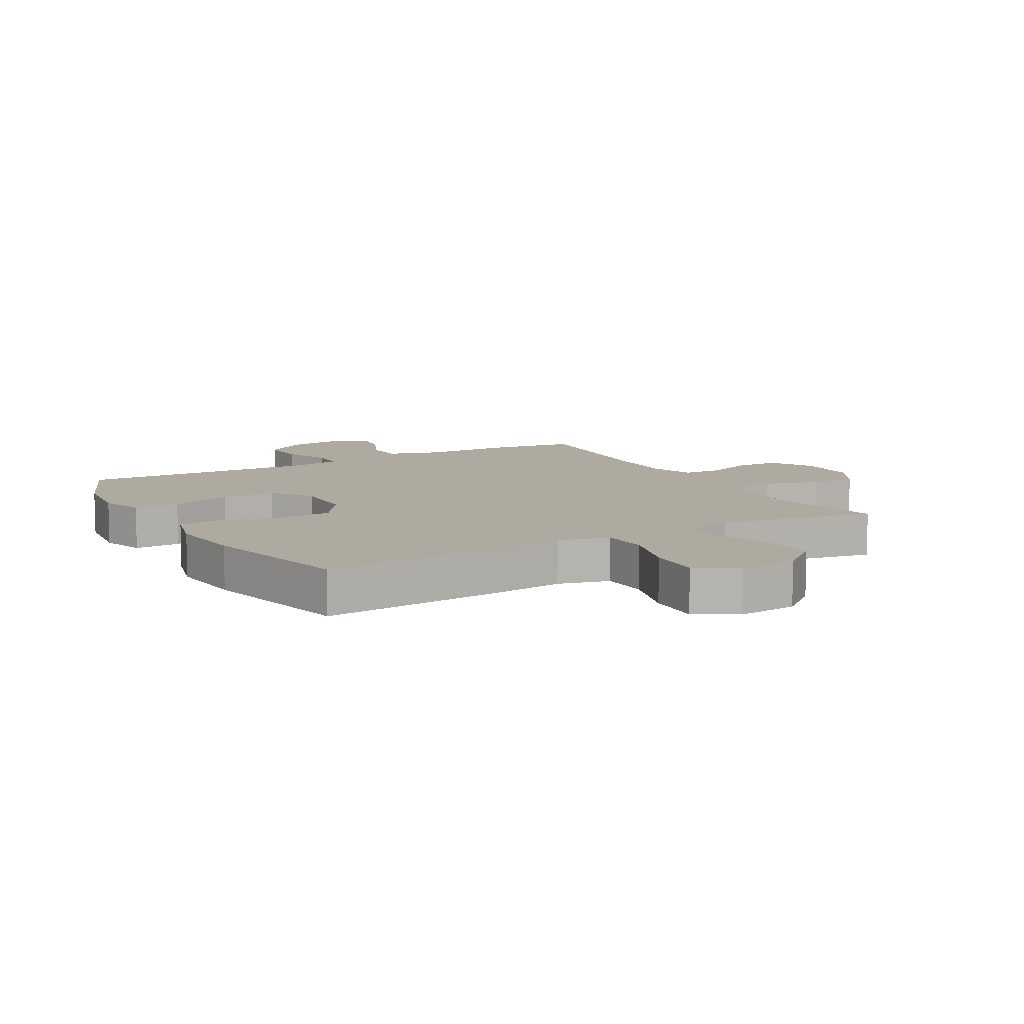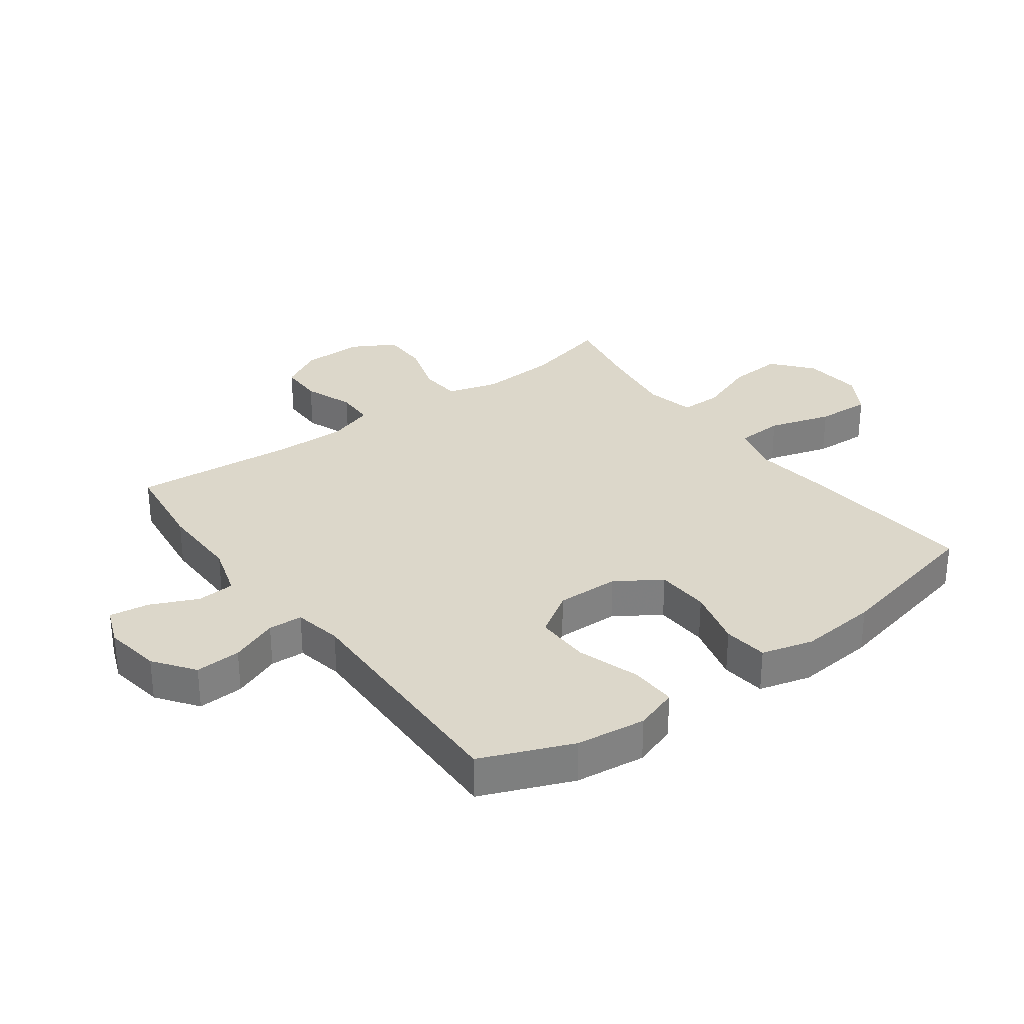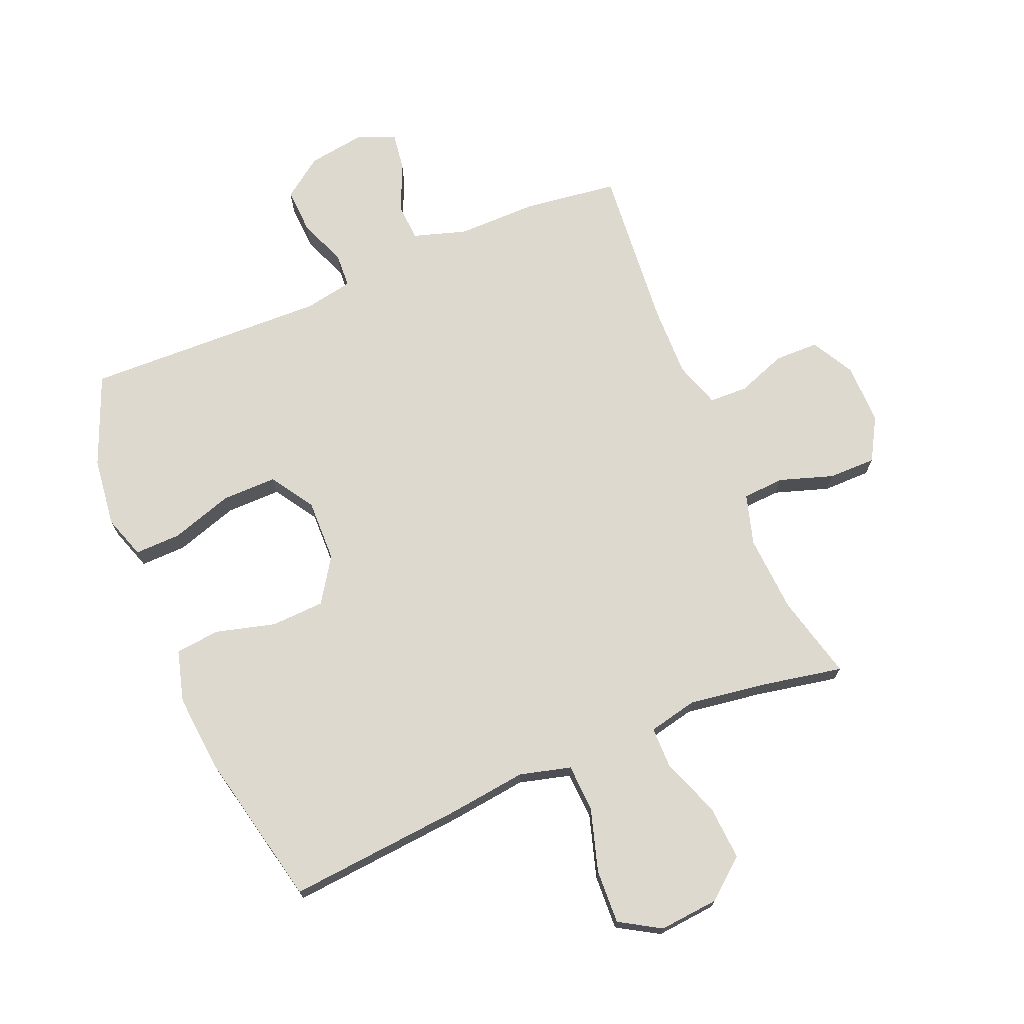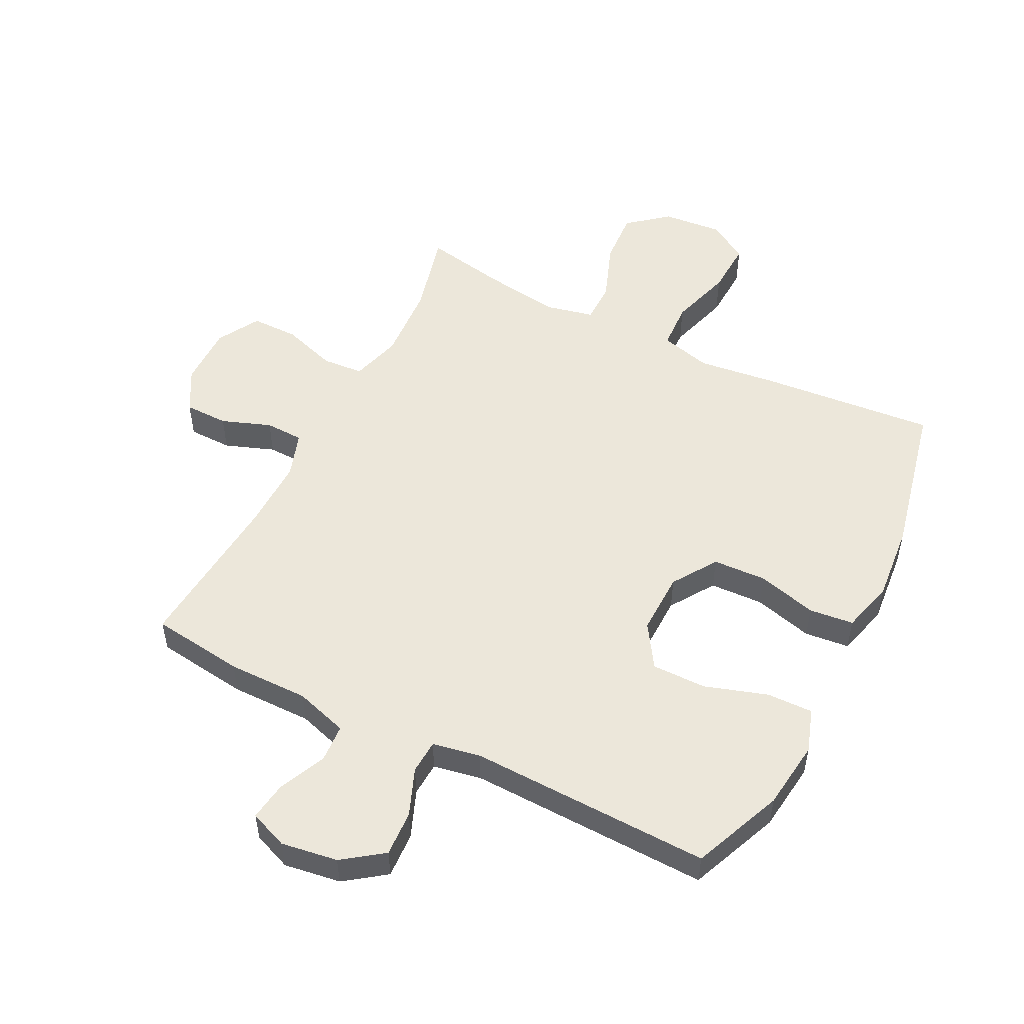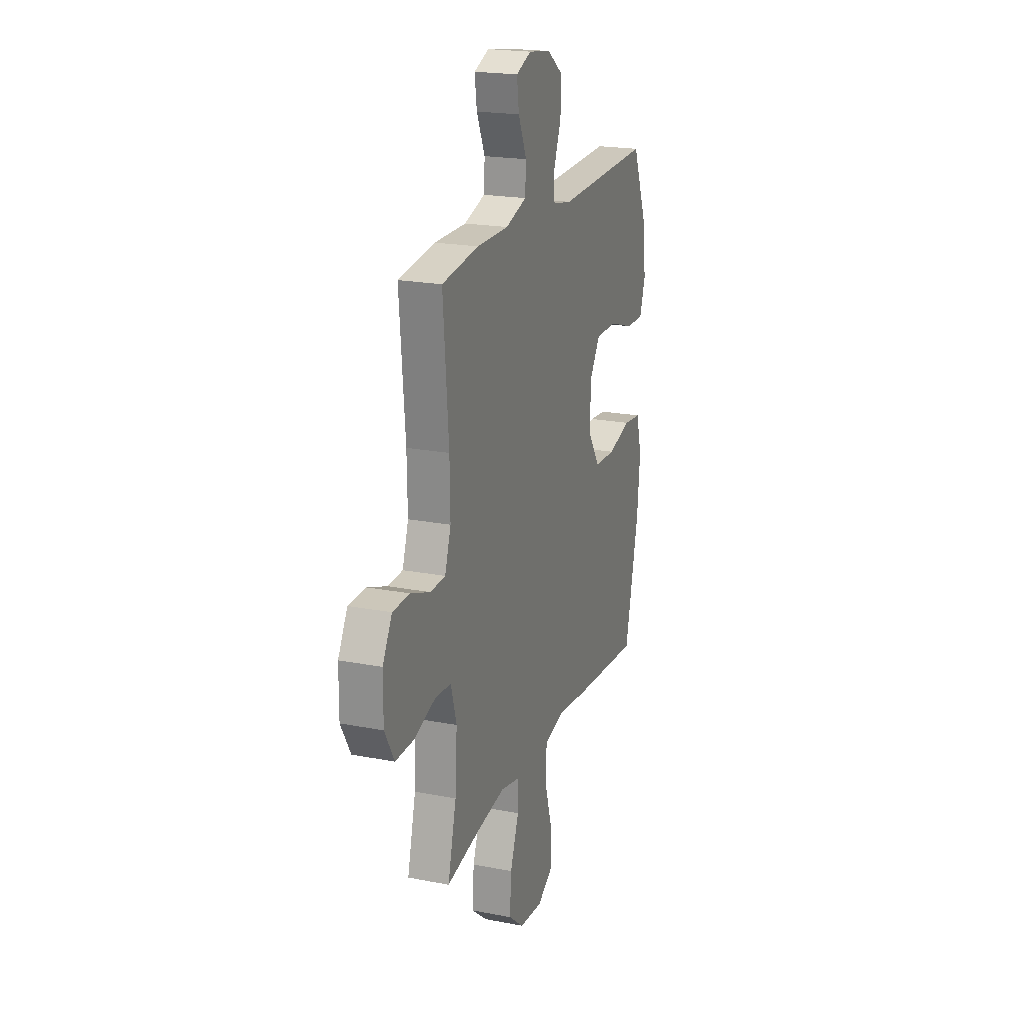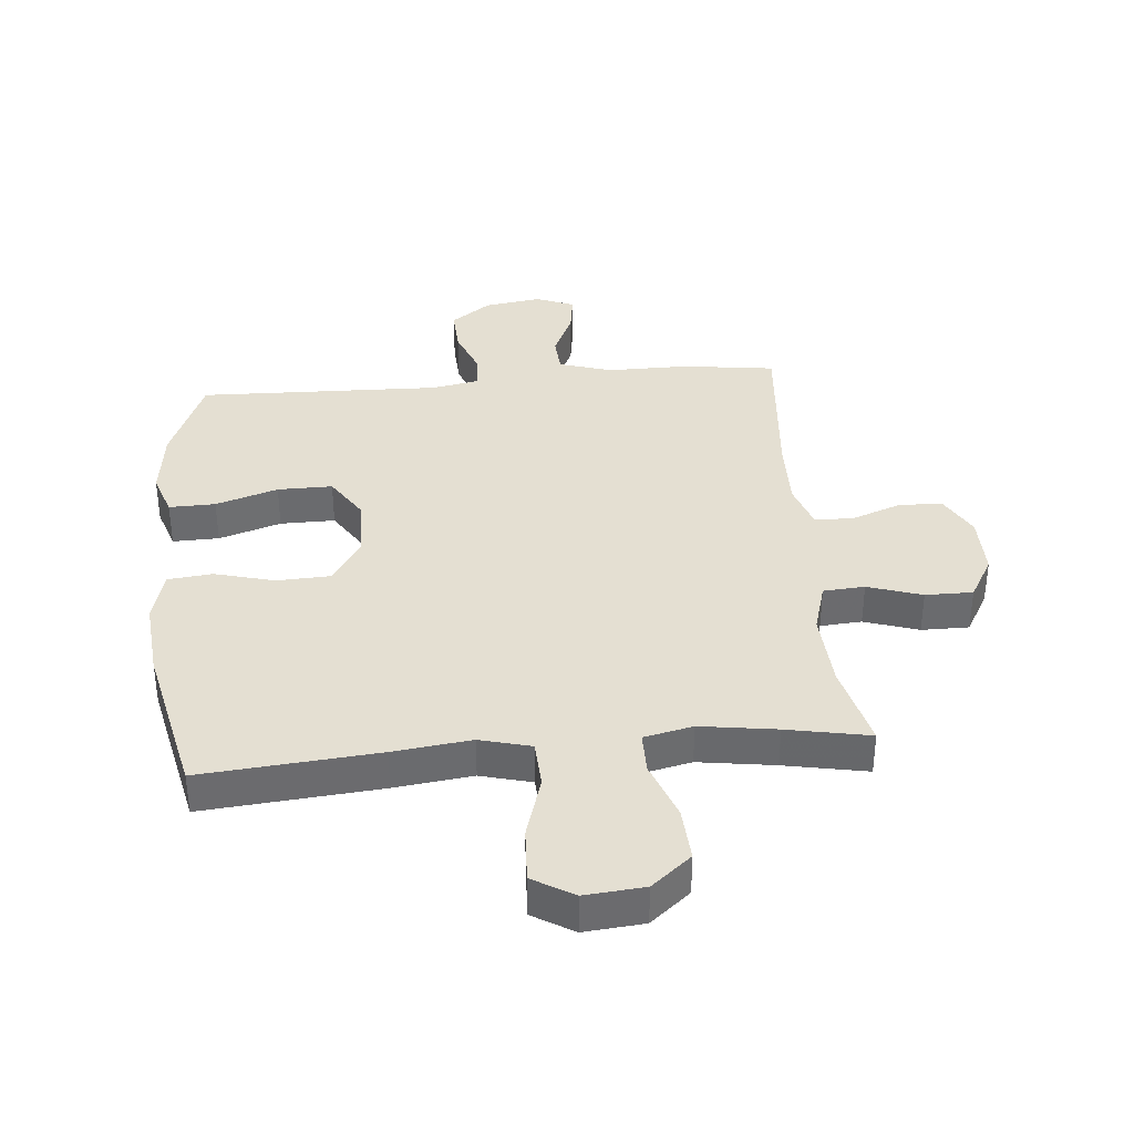
<metadata>
{"format":"obj","ext":"obj","renderer":"f3d","projection":"perspective","resolution":1024,"background":"white","views":[{"elev":9.5,"azim":150.5,"up":"+Y"},{"elev":30.6,"azim":53.5,"up":"+Y"},{"elev":71.8,"azim":157.4,"up":"+Y"},{"elev":52.1,"azim":26.8,"up":"+Y"},{"elev":20.8,"azim":-70.7,"up":"+Z"},{"elev":37.0,"azim":175.0,"up":"+Y"}]}
</metadata>
<code>
v 0.5 0.07 0.5
v 0.561 0.07 0.351
v 0.575 0.07 0.237
v 0.551 0.07 0.166
v 0.475 0.07 0.168
v 0.373 0.07 0.201
v 0.283 0.07 0.202
v 0.237 0.07 0.131
v 0.239 0.07 0.028
v 0.287 0.07 -0.045
v 0.375 0.07 -0.049
v 0.473 0.07 -0.023
v 0.546 0.07 -0.031
v 0.569 0.07 -0.116
v 0.557 0.07 -0.244
v 0.5 0.07 -0.5
v 0.21 0.07 -0.474
v 0.082 0.07 -0.458
v -0.002 0.07 -0.48
v -0.006 0.07 -0.558
v 0.025 0.07 -0.661
v 0.029 0.07 -0.75
v -0.038 0.07 -0.79
v -0.136 0.07 -0.781
v -0.201 0.07 -0.727
v -0.195 0.07 -0.638
v -0.159 0.07 -0.542
v -0.159 0.07 -0.474
v -0.239 0.07 -0.456
v -0.364 0.07 -0.474
v -0.5 0.07 -0.5
v -0.465 0.07 -0.361
v -0.457 0.07 -0.234
v -0.481 0.07 -0.151
v -0.549 0.07 -0.146
v -0.638 0.07 -0.175
v -0.716 0.07 -0.175
v -0.756 0.07 -0.105
v -0.755 0.07 -0.004
v -0.716 0.07 0.066
v -0.644 0.07 0.067
v -0.563 0.07 0.037
v -0.5 0.07 0.039
v -0.475 0.07 0.114
v -0.477 0.07 0.231
v -0.5 0.07 0.5
v -0.347 0.07 0.52
v -0.214 0.07 0.519
v -0.127 0.07 0.546
v -0.123 0.07 0.608
v -0.158 0.07 0.686
v -0.167 0.07 0.75
v -0.104 0.07 0.775
v -0.011 0.07 0.761
v 0.055 0.07 0.713
v 0.051 0.07 0.638
v 0.02 0.07 0.56
v 0.023 0.07 0.504
v 0.102 0.07 0.489
v 0.5 0 0.5
v 0.561 0 0.351
v 0.575 0 0.237
v 0.551 0 0.166
v 0.475 0 0.168
v 0.373 0 0.201
v 0.283 0 0.202
v 0.237 0 0.131
v 0.239 0 0.028
v 0.287 0 -0.045
v 0.375 0 -0.049
v 0.473 0 -0.023
v 0.546 0 -0.031
v 0.569 0 -0.116
v 0.557 0 -0.244
v 0.5 0 -0.5
v 0.21 0 -0.474
v 0.082 0 -0.458
v -0.002 0 -0.48
v -0.006 0 -0.558
v 0.025 0 -0.661
v 0.029 0 -0.75
v -0.038 0 -0.79
v -0.136 0 -0.781
v -0.201 0 -0.727
v -0.195 0 -0.638
v -0.159 0 -0.542
v -0.159 0 -0.474
v -0.239 0 -0.456
v -0.364 0 -0.474
v -0.5 0 -0.5
v -0.465 0 -0.361
v -0.457 0 -0.234
v -0.481 0 -0.151
v -0.549 0 -0.146
v -0.638 0 -0.175
v -0.716 0 -0.175
v -0.756 0 -0.105
v -0.755 0 -0.004
v -0.716 0 0.066
v -0.644 0 0.067
v -0.563 0 0.037
v -0.5 0 0.039
v -0.475 0 0.114
v -0.477 0 0.231
v -0.5 0 0.5
v -0.347 0 0.52
v -0.214 0 0.519
v -0.127 0 0.546
v -0.123 0 0.608
v -0.158 0 0.686
v -0.167 0 0.75
v -0.104 0 0.775
v -0.011 0 0.761
v 0.055 0 0.713
v 0.051 0 0.638
v 0.02 0 0.56
v 0.023 0 0.504
v 0.102 0 0.489
f 54 55 56 57
f 54 57 58
f 53 54 58
f 50 51 52 53
f 49 50 53 58
f 48 49 58
f 45 46 47 48
f 44 45 48 58
f 43 44 58 59
f 39 40 41 42
f 39 42 43
f 38 39 43
f 35 36 37 38
f 34 35 38 43
f 33 34 43 59
f 30 31 32
f 29 30 32 33
f 28 29 33 59
f 24 25 26 27
f 20 21 22 23
f 19 20 23 24
f 15 16 17 18
f 15 18 19
f 14 15 19
f 11 12 13 14
f 10 11 14 19
f 9 10 19
f 8 9 19
f 3 4 5 6
f 3 6 7
f 2 3 7
f 1 2 7
f 59 1 7
f 28 59 7 8
f 24 27 28
f 8 19 24 28
f 116 115 114 113
f 117 116 113
f 117 113 112
f 112 111 110 109
f 117 112 109 108
f 117 108 107
f 107 106 105 104
f 117 107 104 103
f 118 117 103 102
f 101 100 99 98
f 102 101 98
f 102 98 97
f 97 96 95 94
f 102 97 94 93
f 118 102 93 92
f 91 90 89
f 92 91 89 88
f 118 92 88 87
f 86 85 84 83
f 82 81 80 79
f 83 82 79 78
f 77 76 75 74
f 78 77 74
f 78 74 73
f 73 72 71 70
f 78 73 70 69
f 78 69 68
f 78 68 67
f 65 64 63 62
f 66 65 62
f 66 62 61
f 66 61 60
f 66 60 118
f 67 66 118 87
f 87 86 83
f 87 83 78 67
f 1 60 61 2
f 2 61 62 3
f 3 62 63 4
f 4 63 64 5
f 5 64 65 6
f 6 65 66 7
f 7 66 67 8
f 8 67 68 9
f 9 68 69 10
f 10 69 70 11
f 11 70 71 12
f 12 71 72 13
f 13 72 73 14
f 14 73 74 15
f 15 74 75 16
f 16 75 76 17
f 17 76 77 18
f 18 77 78 19
f 19 78 79 20
f 20 79 80 21
f 21 80 81 22
f 22 81 82 23
f 23 82 83 24
f 24 83 84 25
f 25 84 85 26
f 26 85 86 27
f 27 86 87 28
f 28 87 88 29
f 29 88 89 30
f 30 89 90 31
f 31 90 91 32
f 32 91 92 33
f 33 92 93 34
f 34 93 94 35
f 35 94 95 36
f 36 95 96 37
f 37 96 97 38
f 38 97 98 39
f 39 98 99 40
f 40 99 100 41
f 41 100 101 42
f 42 101 102 43
f 43 102 103 44
f 44 103 104 45
f 45 104 105 46
f 46 105 106 47
f 47 106 107 48
f 48 107 108 49
f 49 108 109 50
f 50 109 110 51
f 51 110 111 52
f 52 111 112 53
f 53 112 113 54
f 54 113 114 55
f 55 114 115 56
f 56 115 116 57
f 57 116 117 58
f 58 117 118 59
f 59 118 60 1

</code>
